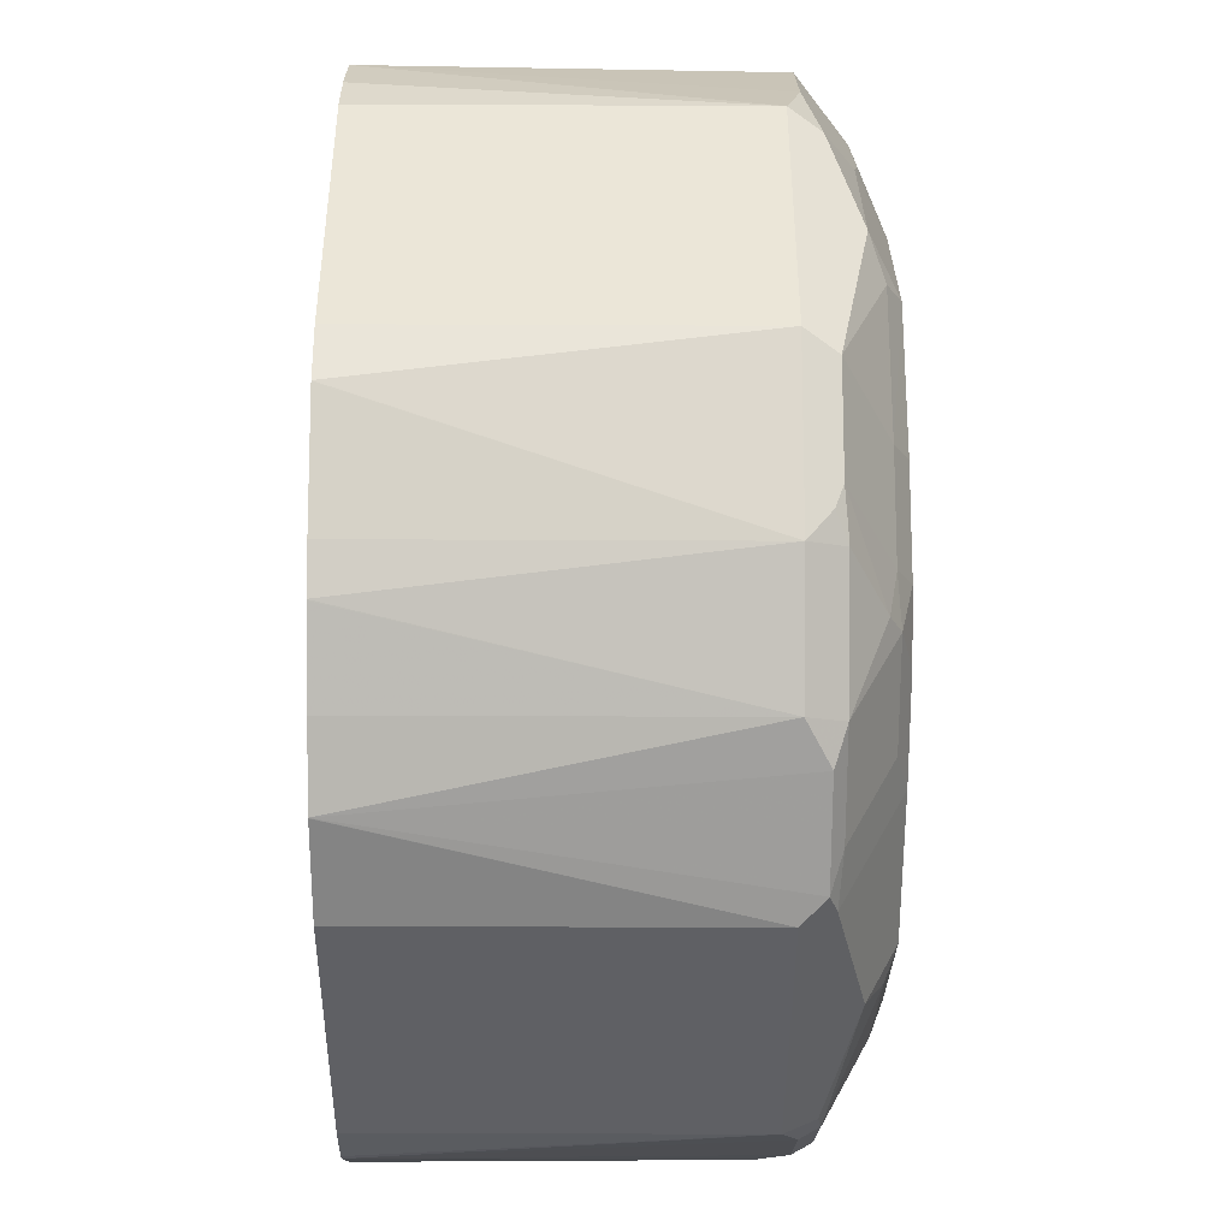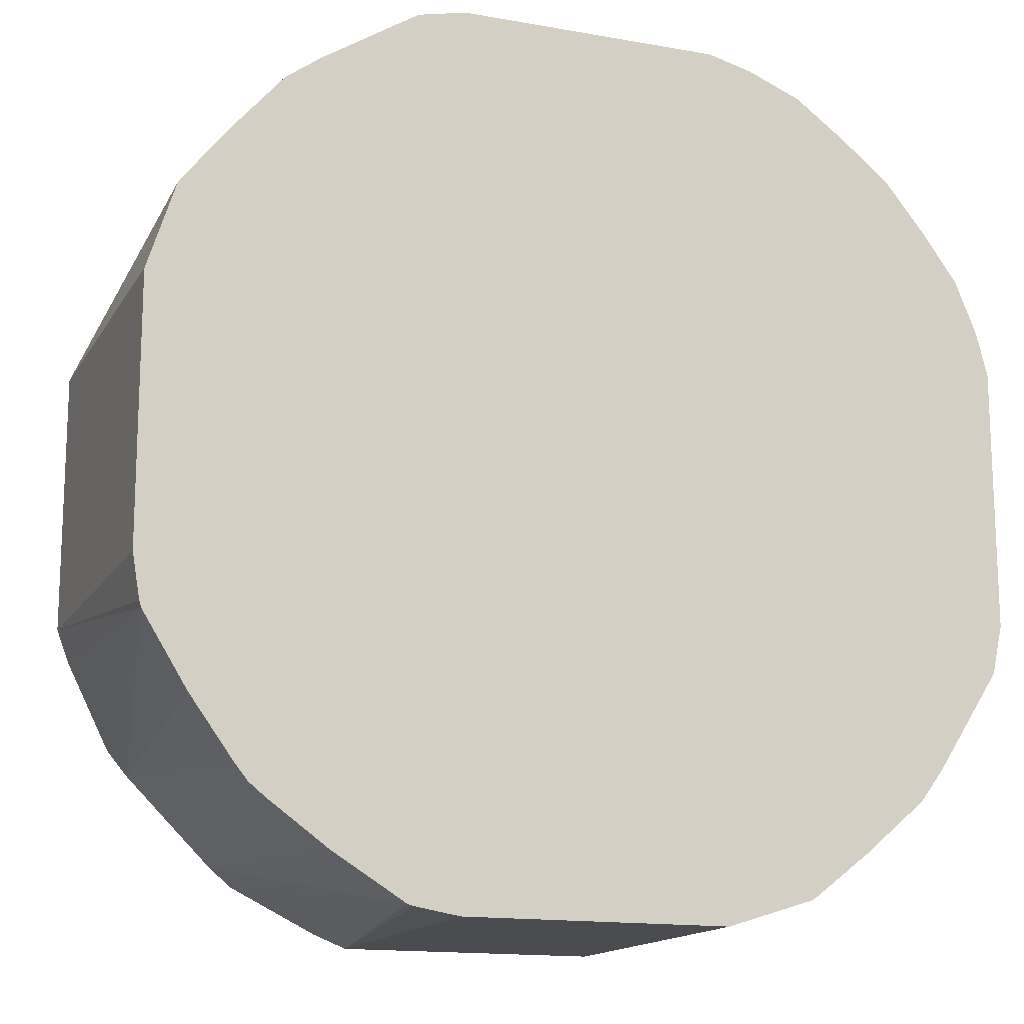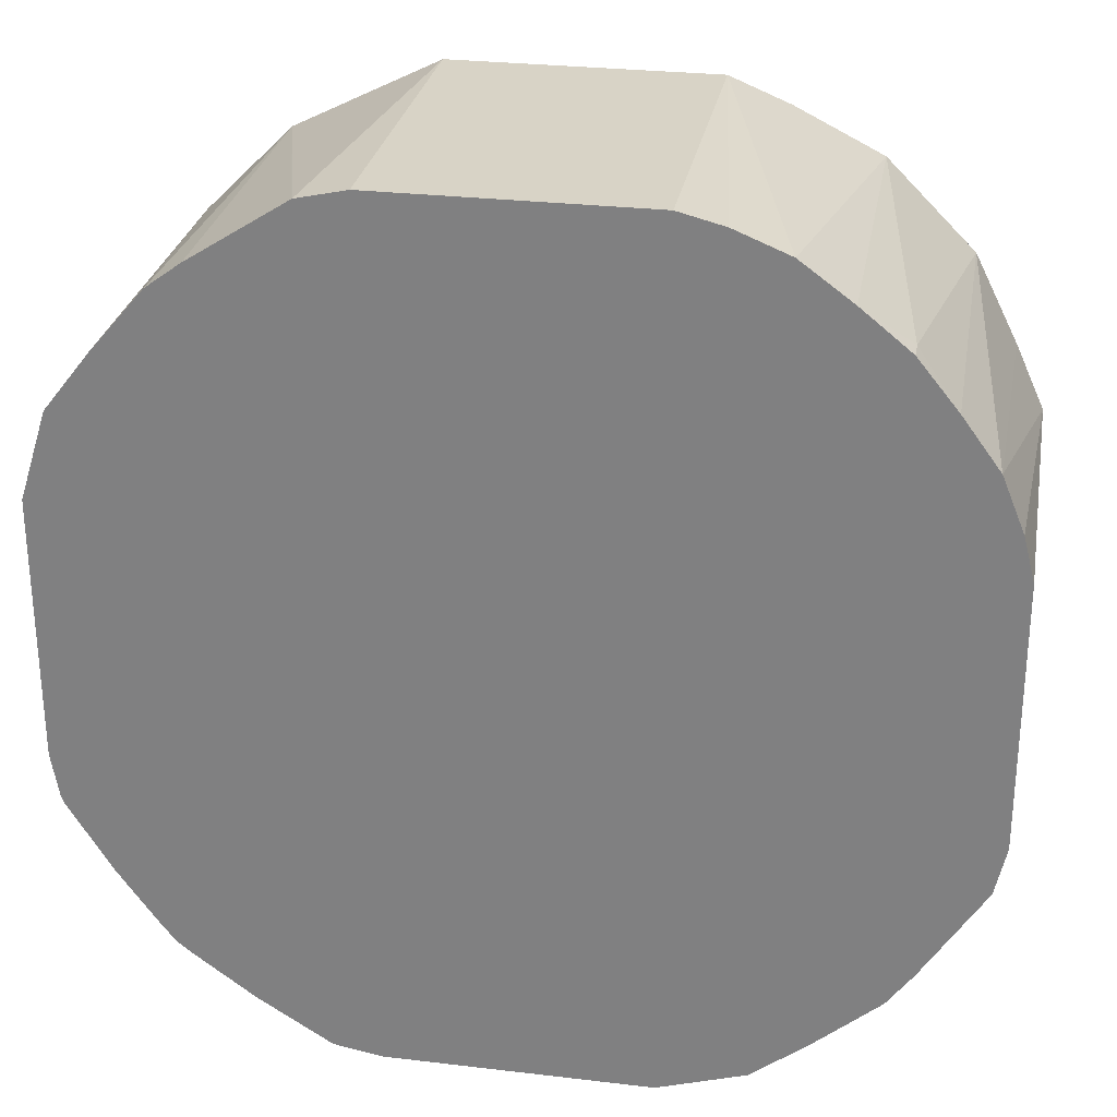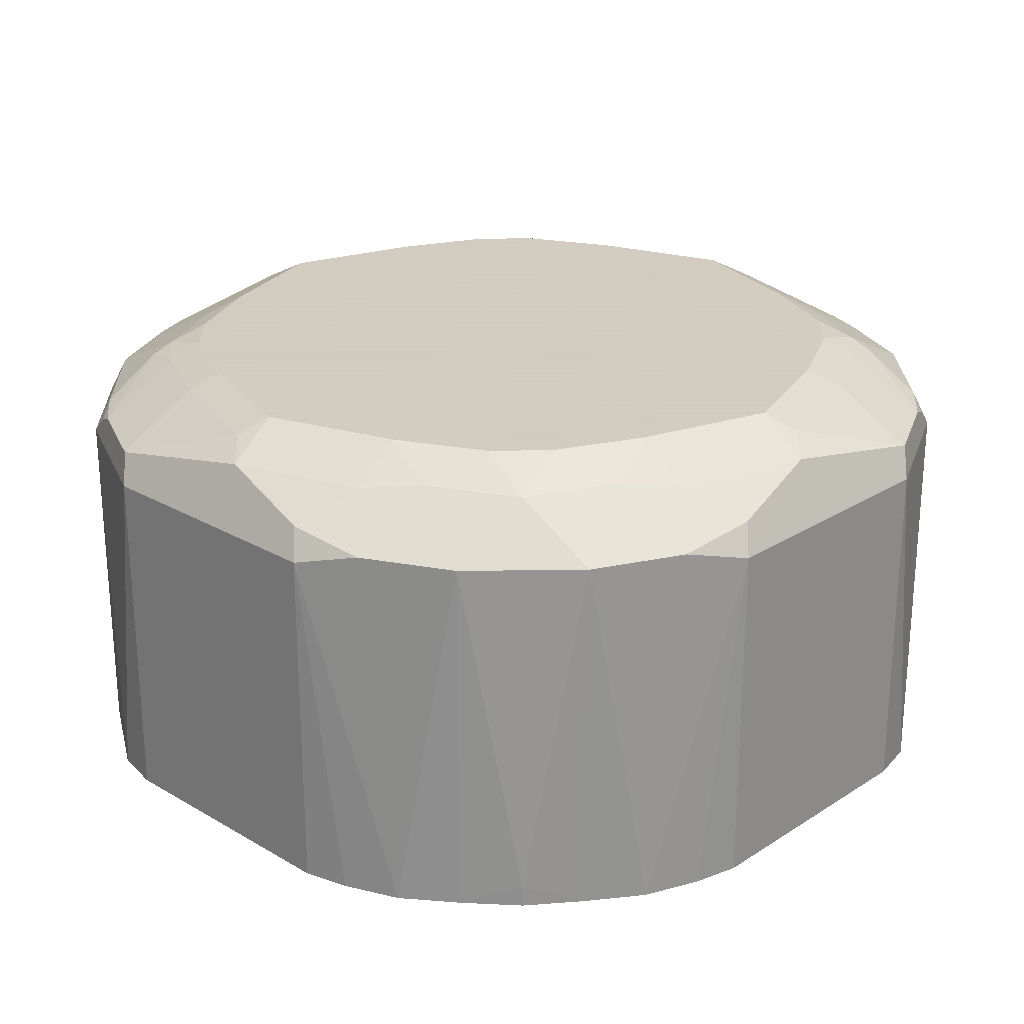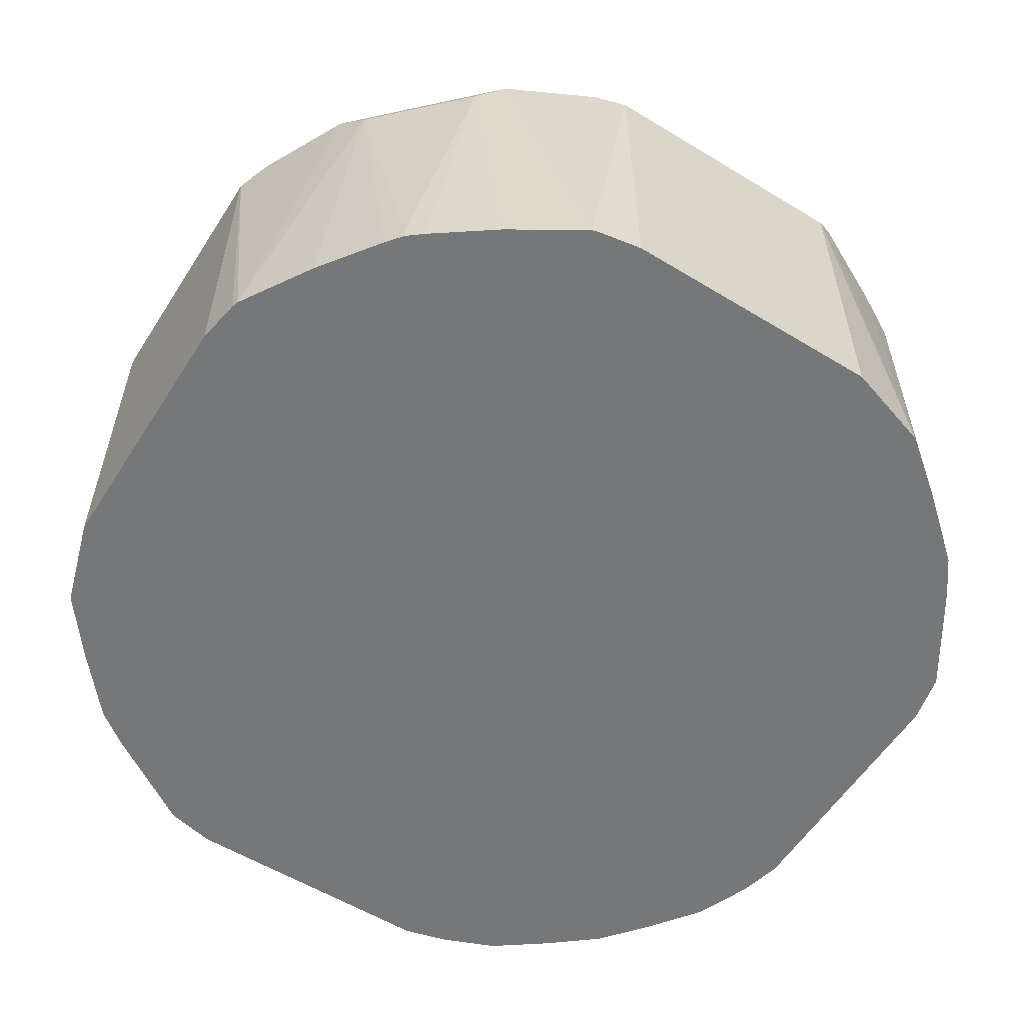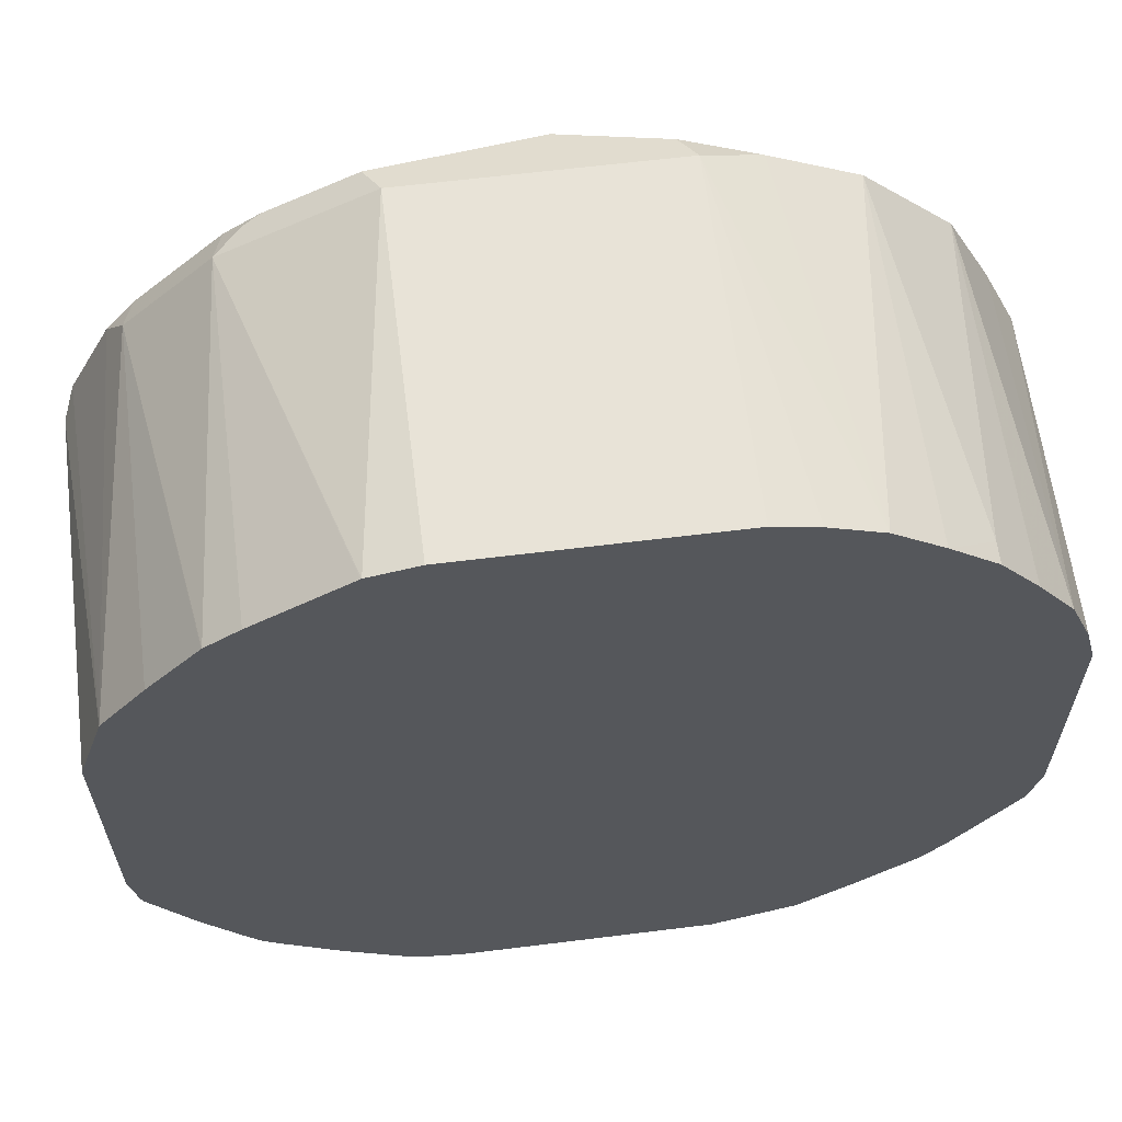
<metadata>
{"format":"obj","ext":"obj","renderer":"f3d","projection":"perspective","resolution":1024,"background":"white","views":[{"elev":-43.9,"azim":89.7,"up":"+Z"},{"elev":-15.0,"azim":-20.8,"up":"+Z"},{"elev":28.0,"azim":10.2,"up":"+Z"},{"elev":24.3,"azim":43.7,"up":"+Y"},{"elev":-57.1,"azim":-122.3,"up":"+Y"},{"elev":62.3,"azim":-7.2,"up":"+Z"}]}
</metadata>
<code>
v -0.06254 0.7511 -0.2085
v -0.08341 0.7511 -0.205
v -0.06254 0.9175 -0.2085
v 0.06254 0.7511 -0.2085
v -0.08647 0.7511 -0.2041
v -0.07643 0.9245 -0.2016
v -0.07296 0.9332 -0.1981
v -0.06254 0.9314 -0.2016
v 0 0.9453 -0.1946
v 0.06254 0.9175 -0.2085
v 0.1043 0.7511 -0.1953
v -0.1205 0.7511 -0.183
v -0.1321 0.9106 -0.1738
v -0.1181 0.9245 -0.1807
v -0.1147 0.9332 -0.1772
v -0.07296 0.954 -0.1564
v -0.01041 0.954 -0.1772
v 0 0.9593 -0.1668
v 0.06254 0.9384 -0.1877
v 0.06254 0.9314 -0.2016
v 0.07296 0.928 -0.2033
v 0.1045 0.7511 -0.1953
v -0.149 0.7511 -0.1624
v -0.1564 0.756 -0.1564
v -0.1738 0.9106 -0.1321
v -0.139 0.9245 -0.1599
v -0.1251 0.9462 -0.146
v -0.1147 0.954 -0.1355
v -0.1355 0.9332 -0.1564
v -0.06254 0.9593 -0.146
v 0.06254 0.9593 -0.146
v 0.08341 0.9332 -0.1903
v 0.1147 0.928 -0.1824
v 0.1321 0.9175 -0.1738
v 0.1321 0.7511 -0.1738
v -0.1564 0.7511 -0.1564
v -0.1624 0.7511 -0.149
v -0.183 0.7511 -0.1205
v -0.2041 0.7511 -0.08647
v -0.1807 0.9245 -0.1181
v -0.1599 0.9245 -0.139
v -0.146 0.9462 -0.1251
v -0.1043 0.9593 -0.1251
v -0.1355 0.954 -0.1147
v -0.1564 0.9332 -0.1355
v 0.1043 0.9593 -0.1251
v 0.08341 0.954 -0.1486
v 0.1251 0.9332 -0.1694
v 0.1738 0.9175 -0.1321
v 0.1618 0.7511 -0.1483
v 0.1614 0.7511 -0.1486
v -0.205 0.7511 -0.08341
v -0.2085 0.9175 -0.06254
v -0.2016 0.9245 -0.07643
v -0.1772 0.9332 -0.1147
v -0.1251 0.9593 -0.1043
v -0.1564 0.954 -0.07296
v 0.1251 0.9593 -0.1043
v 0.1251 0.954 -0.1277
v 0.1355 0.9488 -0.1303
v 0.1668 0.9332 -0.1277
v 0.1772 0.928 -0.1199
v 0.1877 0.9175 -0.1043
v 0.2034 0.7511 -0.08565
v 0.2031 0.7511 -0.08606
v 0.1738 0.7511 -0.1321
v -0.2085 0.7511 -0.06254
v -0.2085 0.9175 0.06254
v -0.1946 0.9453 0
v -0.2016 0.9314 -0.06254
v -0.1981 0.9332 -0.07296
v -0.146 0.9593 -0.06254
v -0.1772 0.954 -0.01041
v -0.1668 0.9593 0
v 0.146 0.9593 -0.06254
v 0.139 0.9523 -0.1112
v 0.1807 0.9314 -0.1112
v 0.1981 0.928 -0.07818
v 0.2085 0.9175 -0.06254
v 0.2085 0.7511 -0.06254
v -0.2085 0.7511 0.06254
v -0.1953 0.7511 0.1043
v -0.1953 0.7511 0.1045
v -0.2033 0.928 0.07296
v -0.2016 0.9314 0.06254
v -0.1877 0.9384 0.06254
v -0.146 0.9593 0.06254
v 0.1668 0.9593 0
v 0.1599 0.9523 -0.06948
v 0.2016 0.9314 -0.06948
v 0.2085 0.9175 0.06254
v 0.1946 0.9453 0.00694
v 0.2085 0.7511 0.06254
v -0.1824 0.928 0.1147
v -0.1738 0.7511 0.1321
v -0.1738 0.9175 0.1321
v -0.1903 0.9332 0.08341
v -0.1486 0.954 0.08341
v -0.1251 0.9593 0.1043
v 0.1807 0.9523 -0.00694
v 0.146 0.9593 0.06254
v 0.2031 0.7511 0.08369
v 0.2016 0.9314 0.0556
v 0.1981 0.928 0.07296
v 0.1946 0.9245 0.09035
v 0.1927 0.7511 0.1093
v 0.1877 0.9384 0.06254
v 0.1738 0.9453 0.06948
v -0.1694 0.9332 0.1251
v -0.1486 0.7511 0.1614
v -0.1483 0.7511 0.1618
v -0.1321 0.9175 0.1738
v -0.1277 0.954 0.1251
v -0.1043 0.9593 0.1251
v 0.1564 0.9488 0.09382
v 0.1251 0.9593 0.1043
v 0.1842 0.9349 0.07994
v 0.1738 0.9245 0.1321
v 0.1751 0.7511 0.1334
v -0.1277 0.9332 0.1668
v -0.1303 0.9488 0.1355
v -0.1321 0.7511 0.1738
v -0.08606 0.7511 0.2031
v -0.08565 0.7511 0.2034
v -0.1043 0.9175 0.1877
v -0.1199 0.928 0.1772
v -0.1112 0.9523 0.139
v -0.06254 0.9593 0.146
v 0.1355 0.9488 0.1355
v 0.1043 0.9593 0.1251
v 0.1321 0.9245 0.1738
v 0.1564 0.7612 0.1564
v 0.1564 0.7511 0.1564
v -0.1112 0.9314 0.1807
v -0.06254 0.7511 0.2085
v -0.06254 0.9175 0.2085
v -0.07818 0.928 0.1981
v -0.06948 0.9523 0.1599
v 0 0.9593 0.1668
v 0.09382 0.9488 0.1564
v 0.07994 0.9349 0.1842
v 0.06254 0.9593 0.146
v 0.1334 0.7511 0.1751
v 0.09035 0.9245 0.1946
v 0.1093 0.7511 0.1927
v -0.06948 0.9314 0.2016
v 0.06254 0.7511 0.2085
v 0.06254 0.9175 0.2085
v 0.00694 0.9453 0.1946
v -0.00694 0.9523 0.1807
v 0.06948 0.9453 0.1738
v 0.06254 0.9384 0.1877
v 0.0556 0.9314 0.2016
v 0.07296 0.928 0.1981
v 0.08369 0.7511 0.2031
f 88 100 89
f 88 101 108
f 87 98 99
f 88 108 92
f 79 90 92
f 87 97 98
f 83 95 96
f 85 97 86
f 84 97 85
f 84 94 97
f 83 96 94
f 79 92 91
f 83 94 84
f 88 92 100
f 86 97 87
f 89 100 90
f 96 110 111
f 91 102 93
f 97 113 98
f 97 109 113
f 96 120 109
f 96 112 120
f 96 111 112
f 79 93 80
f 95 110 96
f 90 100 92
f 94 109 97
f 92 108 107
f 92 107 103
f 91 106 102
f 91 105 106
f 91 104 105
f 91 103 104
f 91 92 103
f 94 96 109
f 79 91 93
f 64 79 80
f 76 90 77
f 60 76 77
f 59 76 60
f 58 76 59
f 58 89 76
f 58 75 89
f 57 71 73
f 57 74 72
f 57 73 74
f 53 71 54
f 53 69 70
f 53 84 69
f 53 68 84
f 53 67 81
f 53 81 68
f 98 113 99
f 60 77 61
f 78 90 79
f 61 77 62
f 62 90 78
f 76 89 90
f 75 88 89
f 74 86 87
f 69 73 71
f 69 74 73
f 69 86 74
f 69 85 86
f 69 84 85
f 69 71 70
f 68 83 84
f 68 82 83
f 68 81 82
f 63 79 64
f 62 79 63
f 62 78 79
f 62 77 90
f 53 70 71
f 141 153 154
f 101 116 129
f 136 149 146
f 136 148 149
f 136 146 137
f 135 148 136
f 135 147 148
f 132 143 133
f 131 145 143
f 131 144 145
f 131 141 144
f 131 143 132
f 129 141 131
f 129 140 141
f 129 142 140
f 129 130 142
f 128 138 139
f 138 146 150
f 138 150 139
f 139 149 151
f 139 151 142
f 52 67 53
f 149 152 151
f 149 153 152
f 148 153 149
f 148 154 153
f 147 155 148
f 146 149 150
f 127 146 138
f 145 148 155
f 144 154 148
f 141 154 144
f 141 152 153
f 140 152 141
f 140 151 152
f 140 142 151
f 139 150 149
f 144 148 145
f 101 115 108
f 127 134 146
f 126 137 146
f 112 124 125
f 112 123 124
f 112 122 123
f 111 122 112
f 109 121 113
f 109 120 121
f 107 115 117
f 107 108 115
f 106 118 119
f 105 118 106
f 105 117 118
f 104 117 105
f 103 117 104
f 103 107 117
f 101 129 115
f 112 125 126
f 112 126 120
f 113 121 127
f 113 127 114
f 125 137 126
f 125 136 137
f 124 136 125
f 124 135 136
f 121 134 127
f 120 134 121
f 120 126 134
f 126 146 134
f 119 132 133
f 118 131 132
f 118 129 131
f 117 129 118
f 116 130 129
f 115 129 117
f 114 138 128
f 114 127 138
f 118 132 119
f 49 66 50
f 99 113 114
f 49 64 65
f 6 15 7
f 6 14 15
f 5 14 6
f 5 13 14
f 5 12 13
f 4 10 11
f 3 21 10
f 3 9 21
f 3 8 9
f 3 7 8
f 3 6 7
f 3 5 6
f 2 5 3
f 1 5 2
f 1 12 5
f 7 15 28
f 1 23 12
f 7 28 16
f 7 17 9
f 14 29 15
f 14 26 29
f 13 26 14
f 13 41 26
f 13 25 41
f 13 24 25
f 13 23 24
f 12 23 13
f 10 22 11
f 10 21 22
f 9 20 21
f 9 19 20
f 9 18 19
f 9 17 18
f 7 9 8
f 7 16 17
f 1 36 23
f 1 37 36
f 1 38 37
f 1 93 102
f 1 80 93
f 1 64 80
f 1 65 64
f 1 66 65
f 1 50 66
f 1 51 50
f 1 35 51
f 1 22 35
f 1 11 22
f 1 4 11
f 1 10 4
f 1 3 10
f 1 2 3
f 49 65 66
f 1 102 106
f 1 106 119
f 1 119 133
f 1 133 143
f 1 39 38
f 1 67 52
f 1 81 67
f 1 82 81
f 1 83 82
f 1 95 83
f 1 110 95
f 15 27 28
f 1 111 110
f 1 123 122
f 1 124 123
f 1 135 124
f 1 147 135
f 1 155 147
f 1 145 155
f 1 143 145
f 1 122 111
f 15 29 27
f 1 52 39
f 16 18 17
f 34 51 35
f 34 50 51
f 34 49 50
f 34 61 49
f 34 48 61
f 33 48 34
f 32 48 33
f 32 59 48
f 32 47 59
f 31 47 32
f 31 46 47
f 28 56 43
f 28 44 56
f 27 44 28
f 27 42 44
f 39 52 53
f 39 54 40
f 40 55 45
f 40 45 41
f 49 63 64
f 16 30 18
f 49 62 63
f 49 61 62
f 48 60 61
f 48 59 60
f 46 59 47
f 27 45 42
f 46 58 59
f 44 57 72
f 44 71 57
f 44 55 71
f 42 55 44
f 42 45 55
f 40 71 55
f 40 54 71
f 44 72 56
f 27 29 45
f 39 53 54
f 26 41 45
f 18 101 88
f 18 116 101
f 18 130 116
f 18 142 130
f 18 139 142
f 18 114 128
f 18 99 114
f 18 88 75
f 18 87 99
f 18 72 74
f 18 56 72
f 18 43 56
f 18 30 43
f 26 45 29
f 16 43 30
f 16 28 43
f 18 74 87
f 18 75 58
f 18 128 139
f 24 36 37
f 25 39 40
f 18 58 46
f 25 38 39
f 25 37 38
f 24 37 25
f 23 36 24
f 22 34 35
f 22 33 34
f 25 40 41
f 21 32 33
f 20 32 21
f 19 32 20
f 19 31 32
f 18 31 19
f 18 46 31
f 21 33 22

</code>
